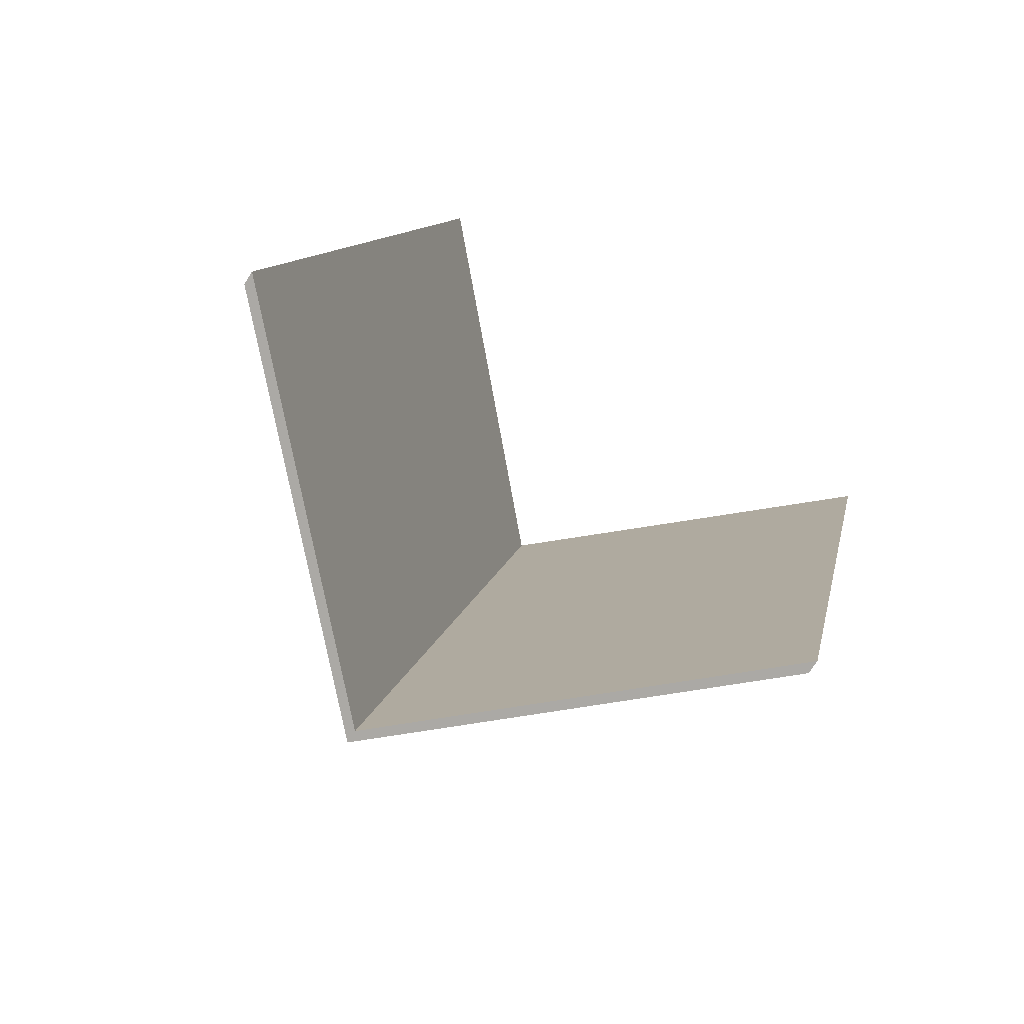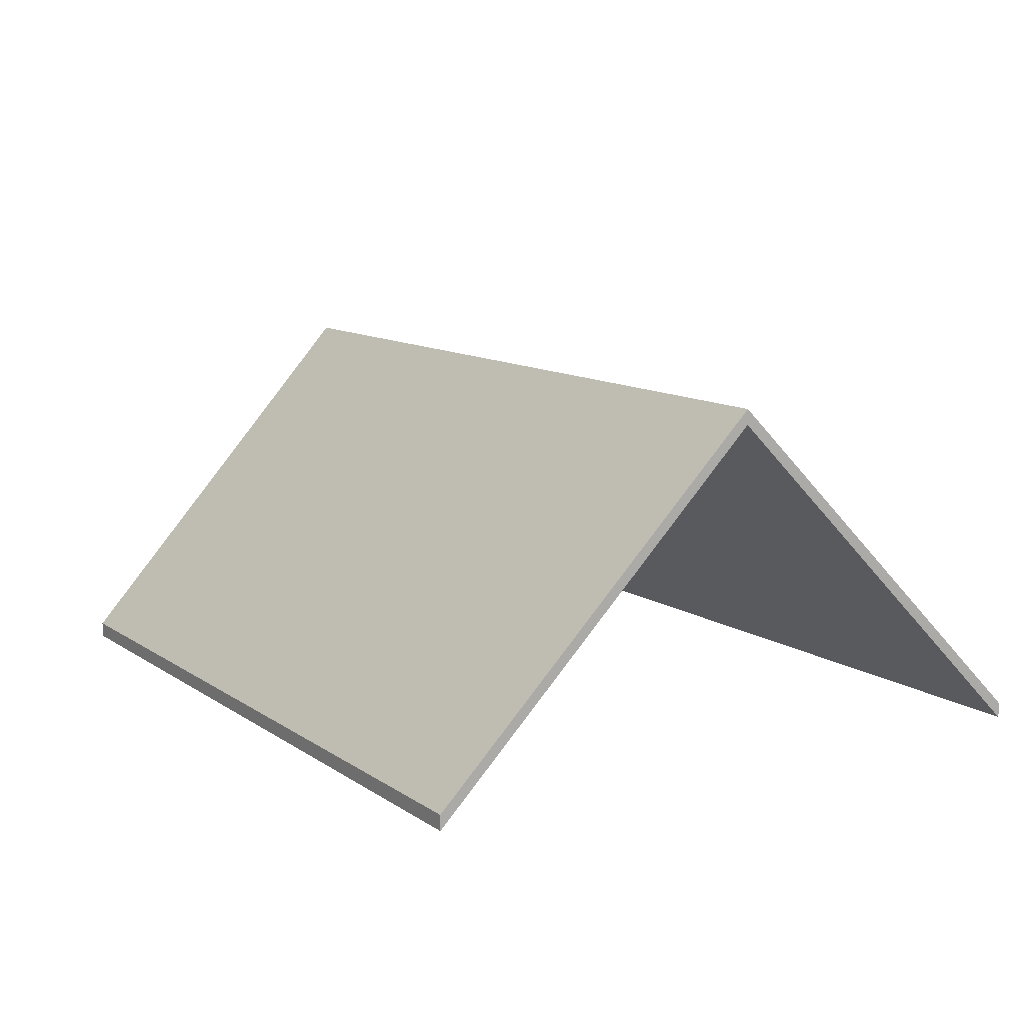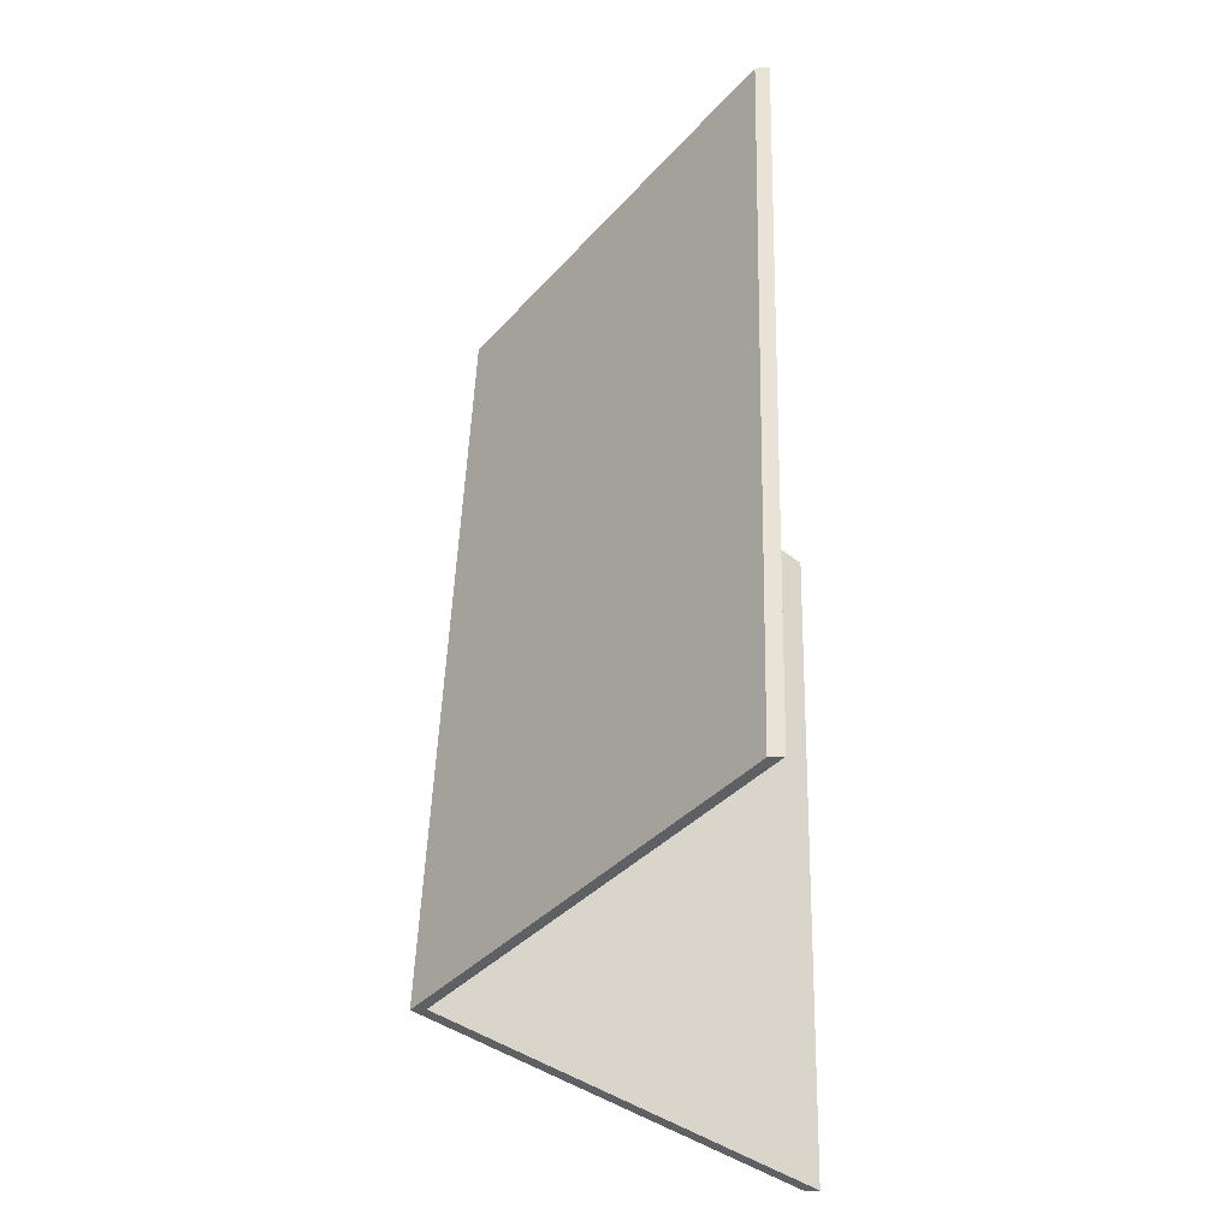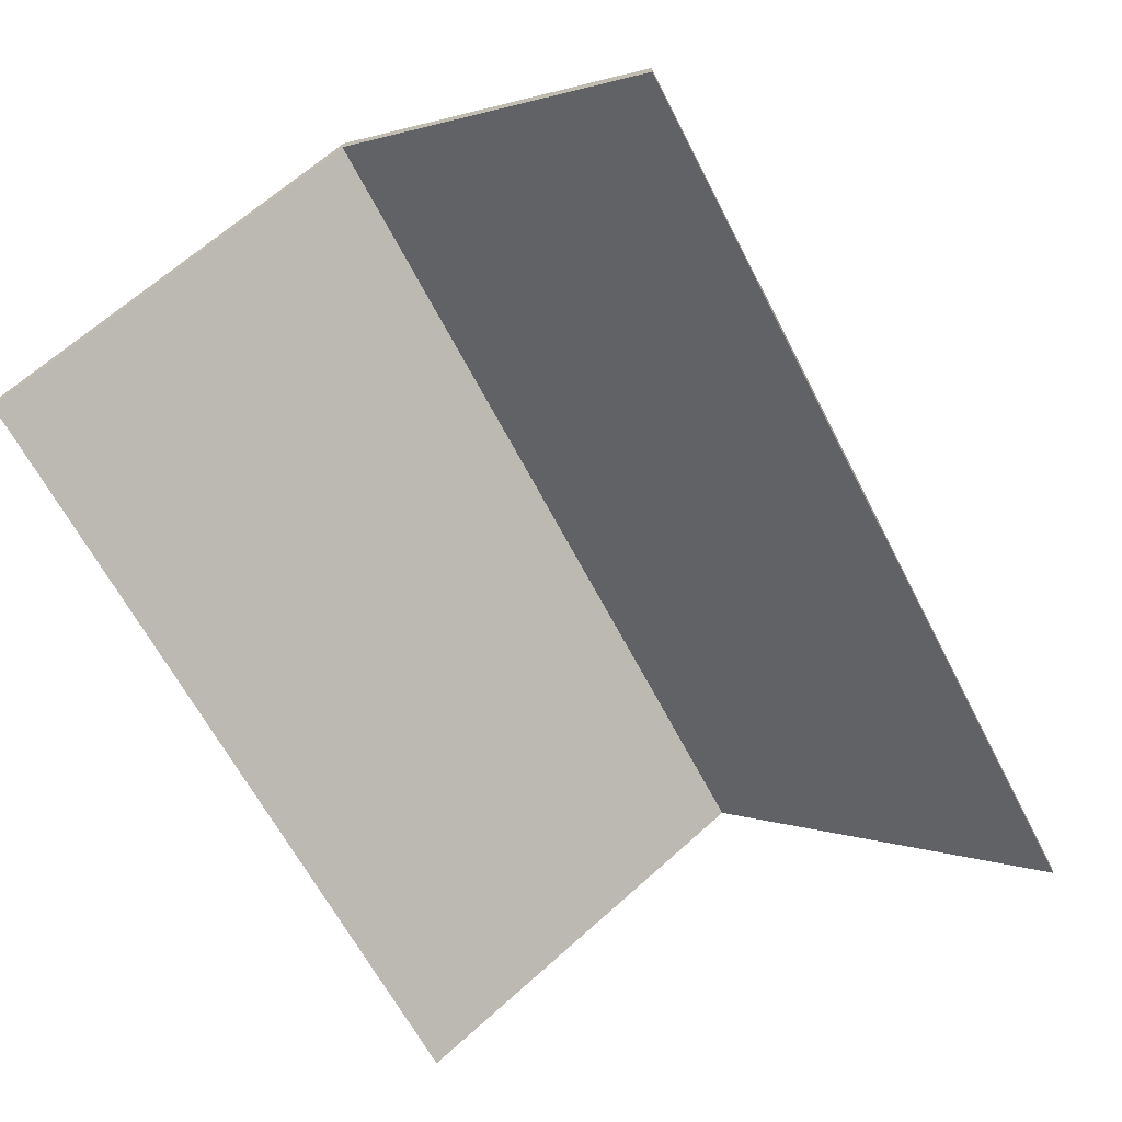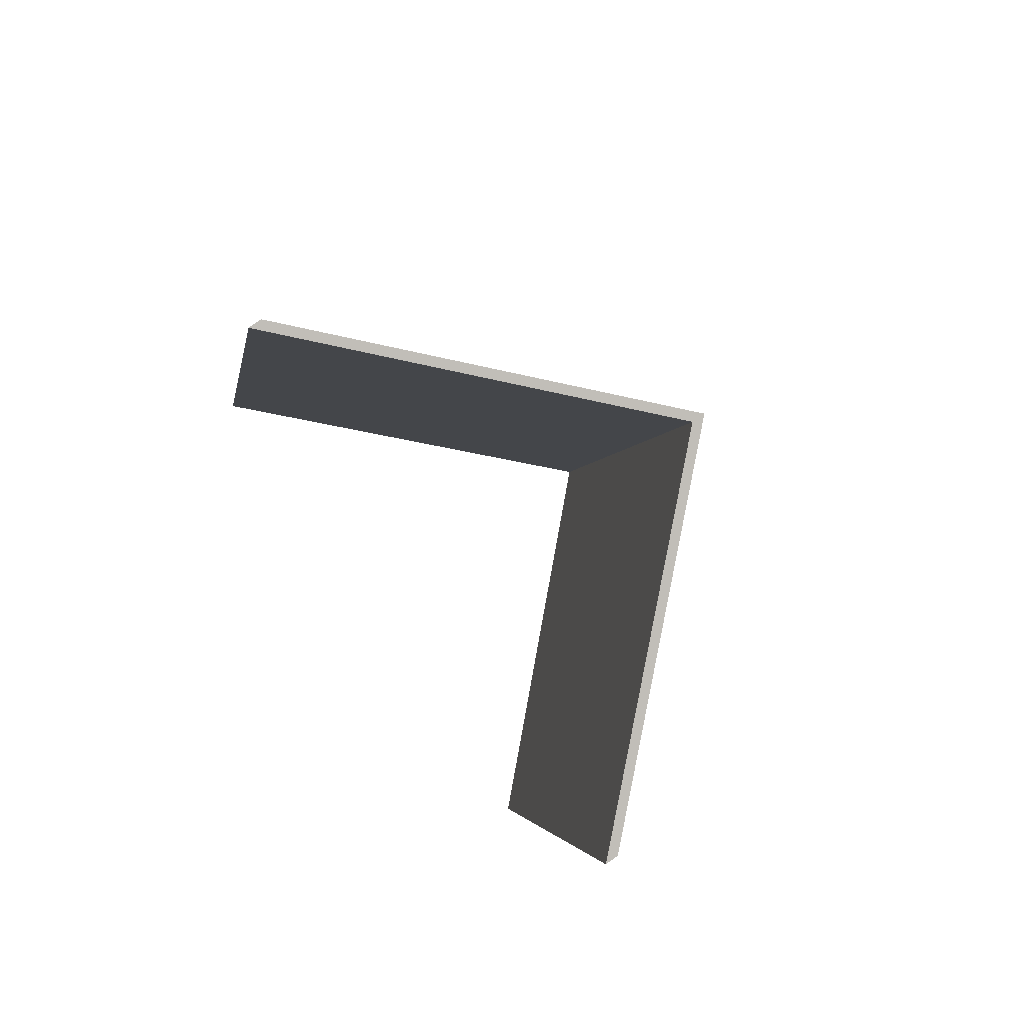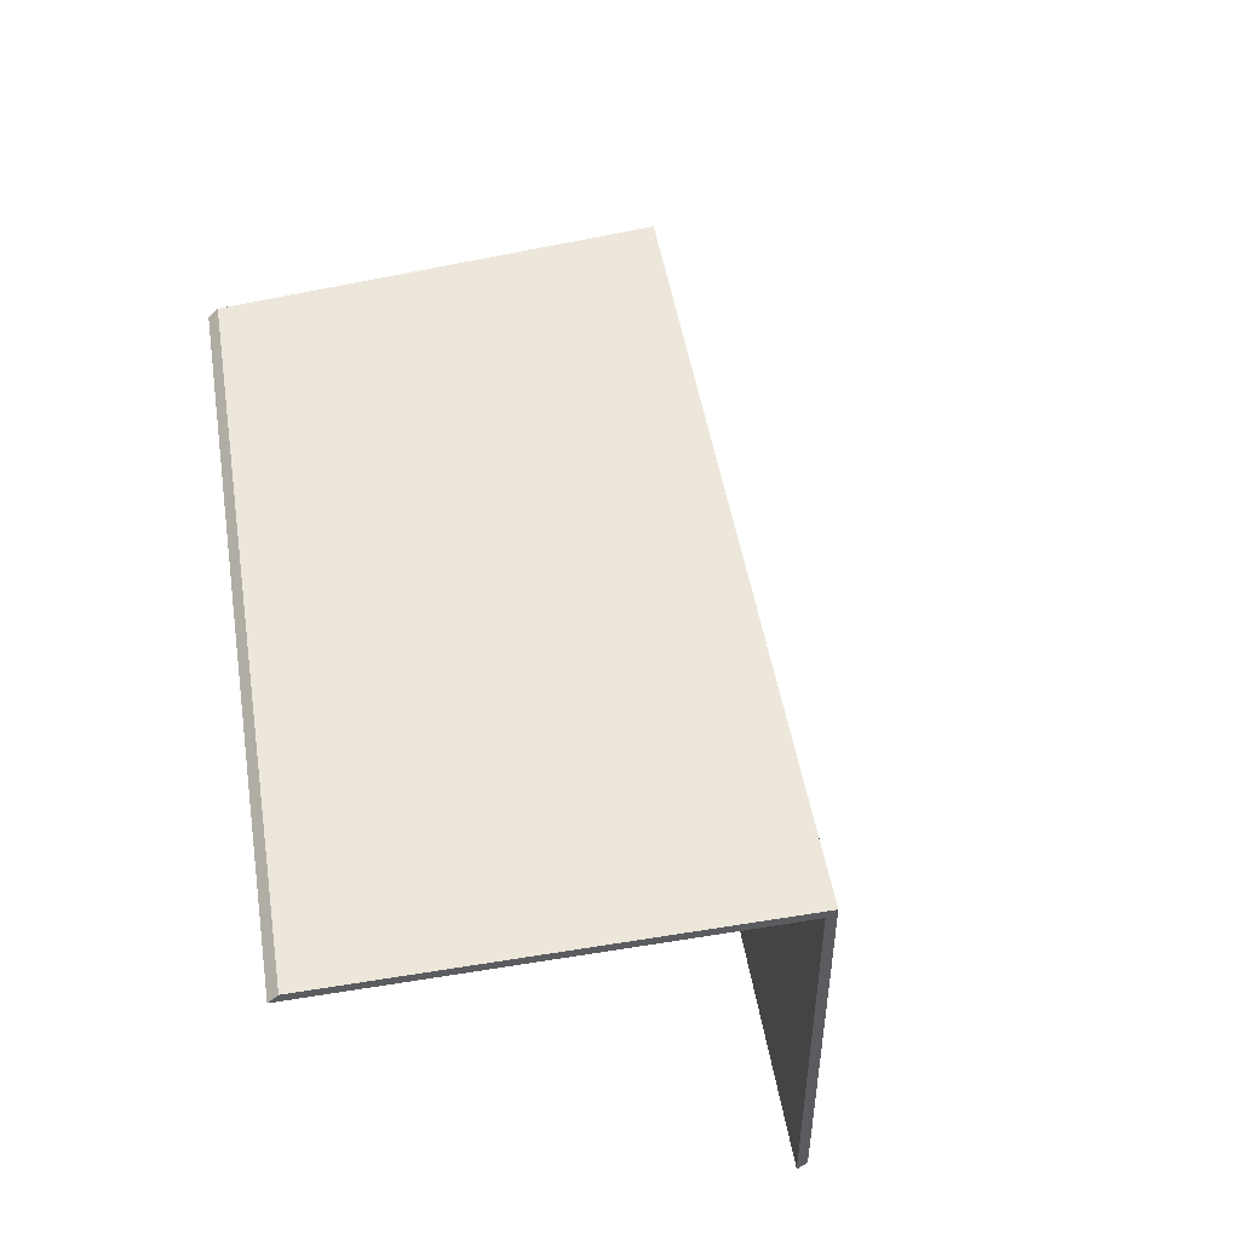
<metadata>
{"format":"obj","ext":"obj","renderer":"f3d","projection":"perspective","resolution":1024,"background":"white","views":[{"elev":-71.4,"azim":-32.2,"up":"+Z"},{"elev":11.4,"azim":161.6,"up":"+Y"},{"elev":-28.0,"azim":-84.3,"up":"+Z"},{"elev":-66.5,"azim":-138.8,"up":"+Y"},{"elev":76.2,"azim":54.7,"up":"+Z"},{"elev":-47.5,"azim":135.9,"up":"+Z"}]}
</metadata>
<code>
v 3.367 0.01702 -0.427
v 3.424 -0.04193 -0.4412
v 3.424 -0.04456 -0.4412
v 3.367 0.01438 -0.427
v 3.424 -0.04193 -0.4412
v 3.455 -0.04193 -0.3017
v 3.455 -0.04456 -0.3017
v 3.424 -0.04456 -0.4412
v 3.401 0.01477 -0.281
v 3.367 0.01702 -0.427
v 3.367 0.01438 -0.427
v 3.401 0.01213 -0.281
v 3.455 -0.04193 -0.3017
v 3.401 0.01477 -0.281
v 3.401 0.01213 -0.281
v 3.455 -0.04456 -0.3017
v 3.367 0.01702 -0.427
v 3.401 0.01477 -0.281
v 3.455 -0.04193 -0.3017
v 3.424 -0.04193 -0.4412
v 3.455 -0.04456 -0.3017
v 3.401 0.01213 -0.281
v 3.367 0.01438 -0.427
v 3.424 -0.04456 -0.4412
v 3.401 0.01477 -0.281
v 3.348 -0.04193 -0.2604
v 3.348 -0.04456 -0.2604
v 3.401 0.01213 -0.281
v 3.367 0.01702 -0.427
v 3.401 0.01477 -0.281
v 3.401 0.01213 -0.281
v 3.367 0.01438 -0.427
v 3.348 -0.04193 -0.2604
v 3.309 -0.04193 -0.4128
v 3.309 -0.04456 -0.4128
v 3.348 -0.04456 -0.2604
v 3.309 -0.04193 -0.4128
v 3.367 0.01702 -0.427
v 3.367 0.01438 -0.427
v 3.309 -0.04456 -0.4128
v 3.401 0.01477 -0.281
v 3.367 0.01702 -0.427
v 3.309 -0.04193 -0.4128
v 3.348 -0.04193 -0.2604
v 3.309 -0.04456 -0.4128
v 3.367 0.01438 -0.427
v 3.401 0.01213 -0.281
v 3.348 -0.04456 -0.2604
f 1 2 3
f 1 3 4
f 5 6 7
f 5 7 8
f 9 10 11
f 9 11 12
f 13 14 15
f 13 15 16
f 17 18 19
f 17 19 20
f 21 22 23
f 21 23 24
f 25 26 27
f 25 27 28
f 29 30 31
f 29 31 32
f 33 34 35
f 33 35 36
f 37 38 39
f 37 39 40
f 41 42 43
f 41 43 44
f 45 46 47
f 45 47 48

</code>
